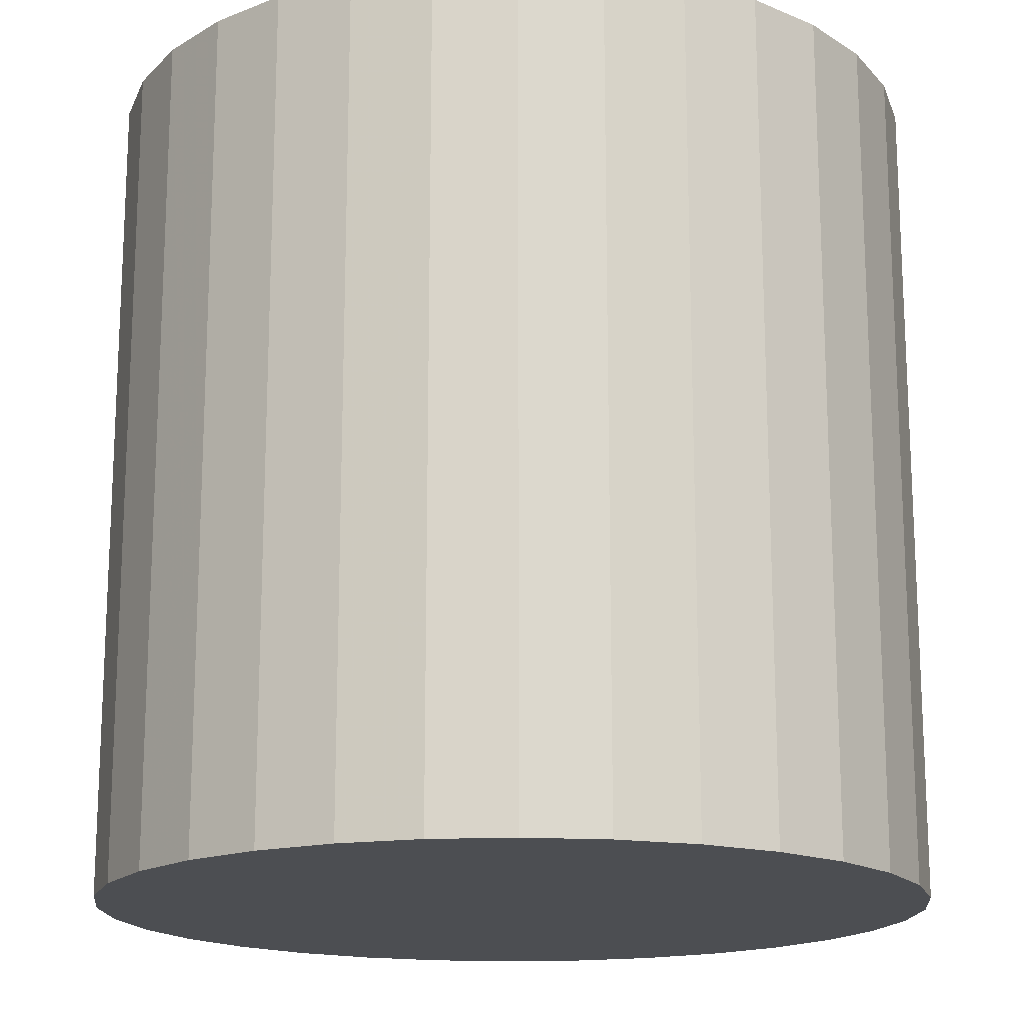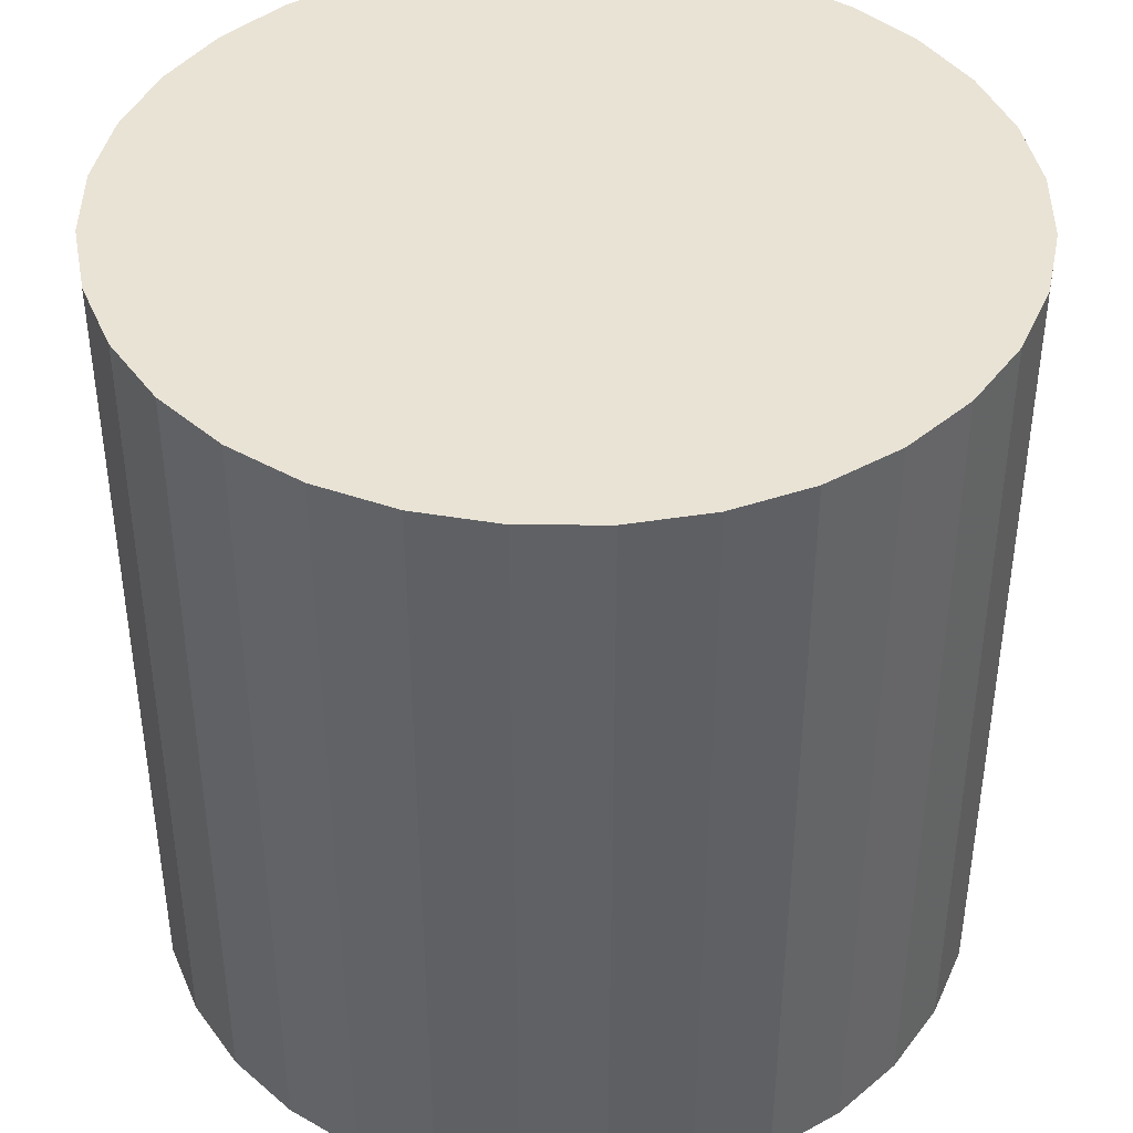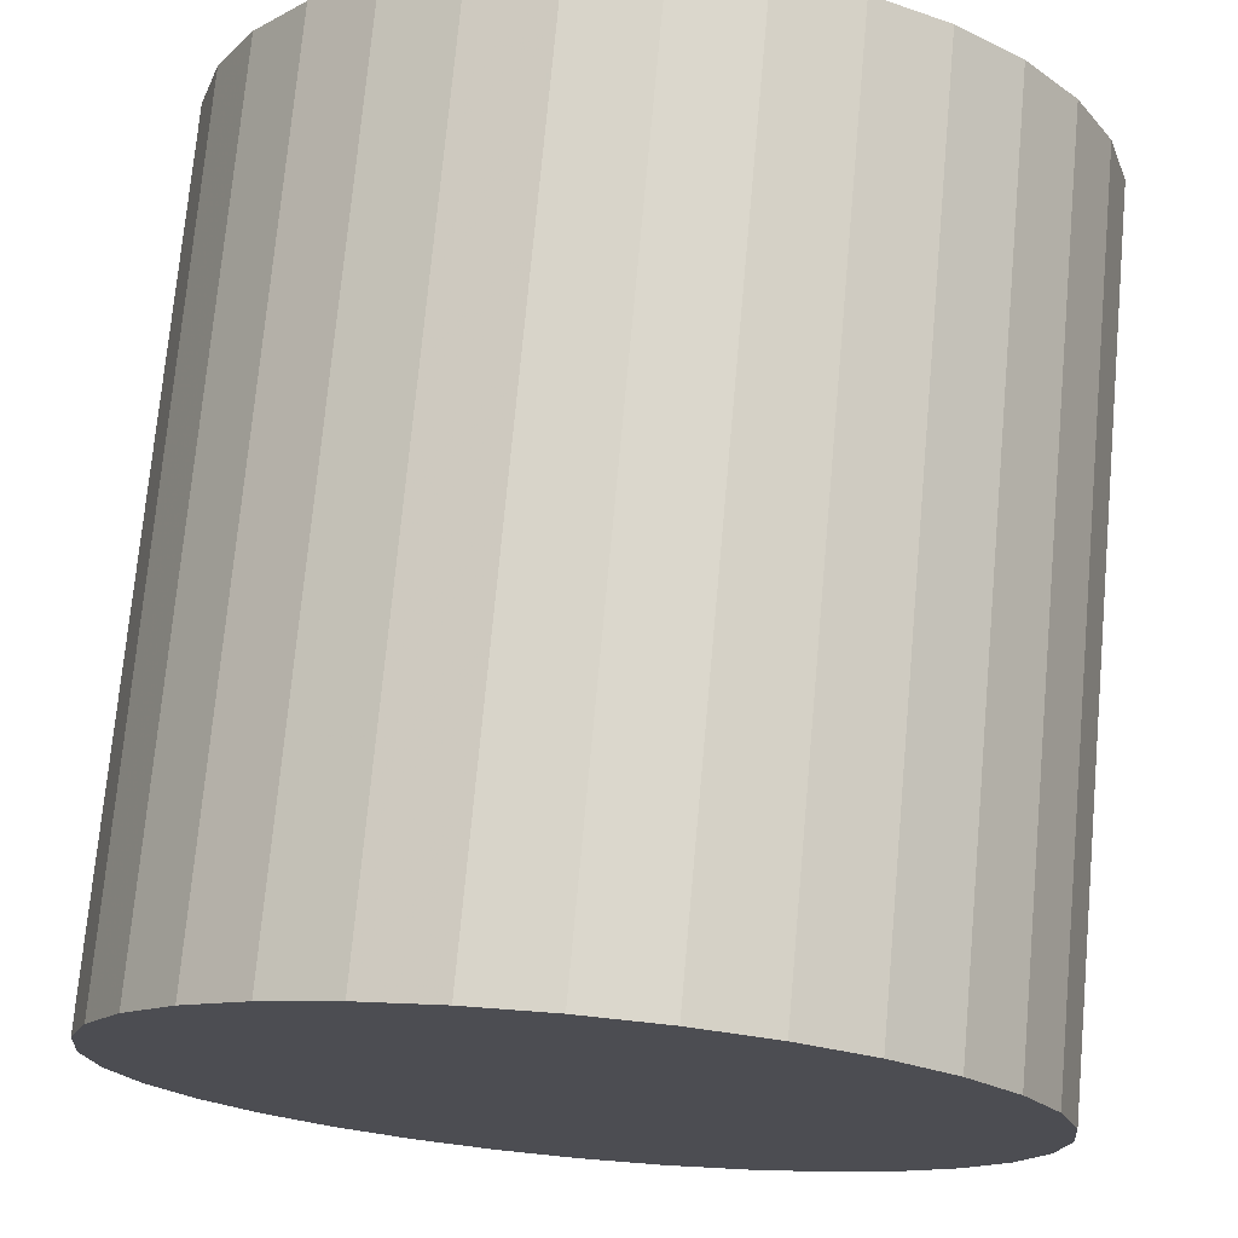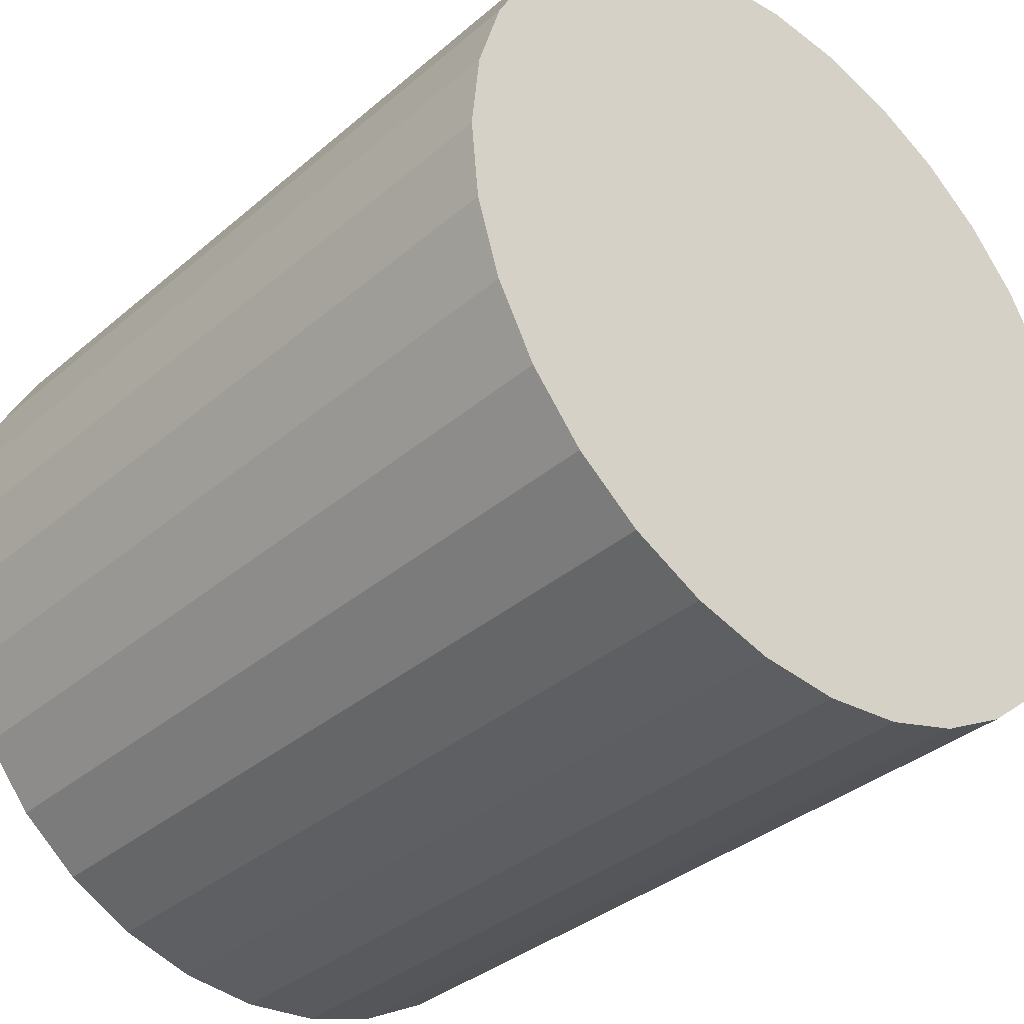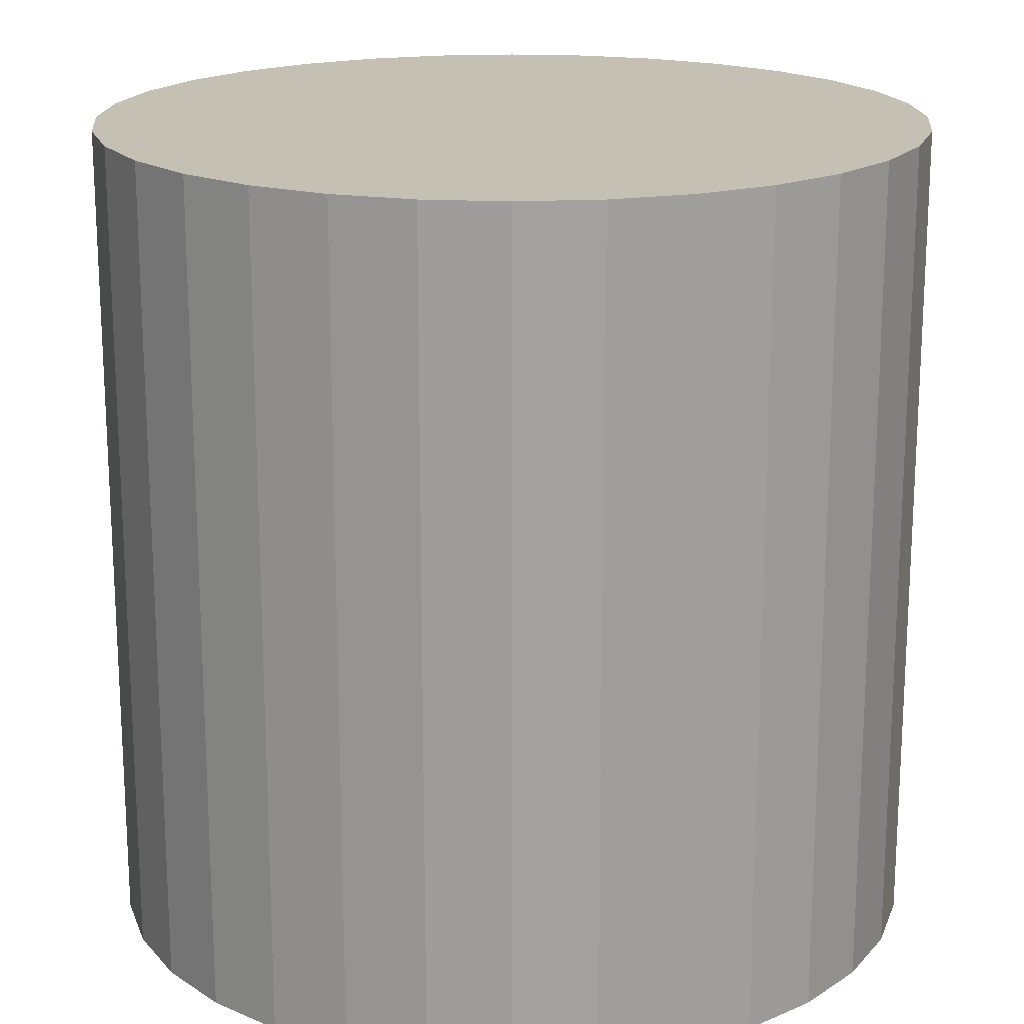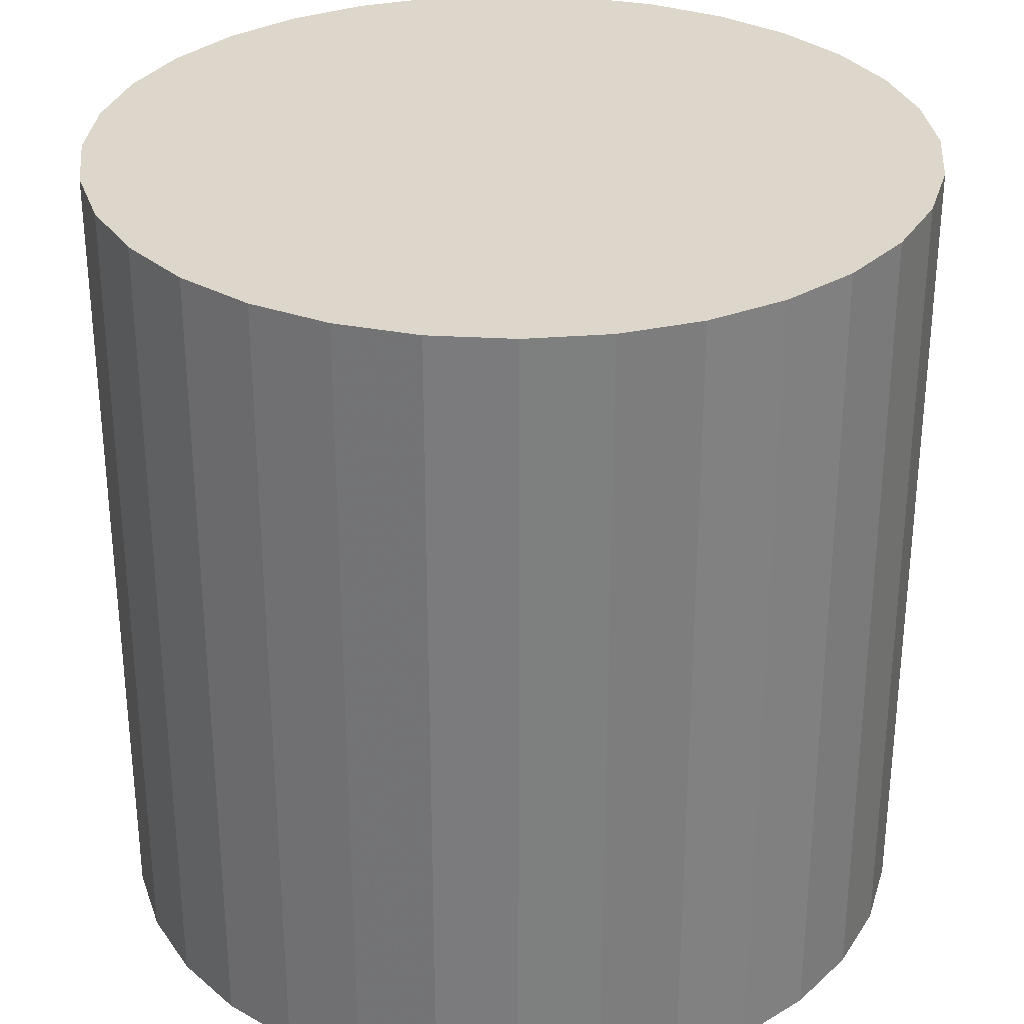
<metadata>
{"format":"obj","ext":"obj","renderer":"f3d","projection":"perspective","resolution":1024,"background":"white","views":[{"elev":-16.8,"azim":134.2,"up":"+Y"},{"elev":42.1,"azim":-39.0,"up":"+Y"},{"elev":73.5,"azim":5.2,"up":"+Z"},{"elev":-35.2,"azim":-41.6,"up":"+Z"},{"elev":18.3,"azim":-135.0,"up":"+Y"},{"elev":30.8,"azim":-124.6,"up":"+Y"}]}
</metadata>
<code>
o Cylinder
v 0.3036 0.06309 -0.4549
v 0.3036 2.063 -0.4549
v 0.4987 0.06309 -0.4356
v 0.4987 2.063 -0.4356
v 0.6862 0.06309 -0.3787
v 0.6862 2.063 -0.3787
v 0.8591 0.06309 -0.2863
v 0.8591 2.063 -0.2863
v 1.011 0.06309 -0.162
v 1.011 2.063 -0.162
v 1.135 0.06309 -0.01043
v 1.135 2.063 -0.01043
v 1.227 0.06309 0.1625
v 1.227 2.063 0.1625
v 1.284 0.06309 0.3501
v 1.284 2.063 0.3501
v 1.304 0.06309 0.5451
v 1.304 2.063 0.5451
v 1.284 0.06309 0.7402
v 1.284 2.063 0.7402
v 1.227 0.06309 0.9278
v 1.227 2.063 0.9278
v 1.135 0.06309 1.101
v 1.135 2.063 1.101
v 1.011 0.06309 1.252
v 1.011 2.063 1.252
v 0.8591 0.06309 1.377
v 0.8591 2.063 1.377
v 0.6862 0.06309 1.469
v 0.6862 2.063 1.469
v 0.4987 0.06309 1.526
v 0.4987 2.063 1.526
v 0.3036 0.06309 1.545
v 0.3036 2.063 1.545
v 0.1085 0.06309 1.526
v 0.1085 2.063 1.526
v -0.07912 0.06309 1.469
v -0.07912 2.063 1.469
v -0.252 0.06309 1.377
v -0.252 2.063 1.377
v -0.4035 0.06309 1.252
v -0.4035 2.063 1.252
v -0.5279 0.06309 1.101
v -0.5279 2.063 1.101
v -0.6203 0.06309 0.9278
v -0.6203 2.063 0.9278
v -0.6772 0.06309 0.7402
v -0.6772 2.063 0.7402
v -0.6964 0.06309 0.5451
v -0.6964 2.063 0.5451
v -0.6772 0.06309 0.3501
v -0.6772 2.063 0.3501
v -0.6203 0.06309 0.1625
v -0.6203 2.063 0.1625
v -0.5279 0.06309 -0.01043
v -0.5279 2.063 -0.01043
v -0.4035 0.06309 -0.162
v -0.4035 2.063 -0.162
v -0.252 0.06309 -0.2863
v -0.252 2.063 -0.2863
v -0.07912 0.06309 -0.3787
v -0.07912 2.063 -0.3787
v 0.1085 0.06309 -0.4356
v 0.1085 2.063 -0.4356
f 2 4 3
f 4 6 5
f 6 8 7
f 8 10 9
f 10 12 11
f 12 14 13
f 13 14 16
f 15 16 18
f 17 18 20
f 20 22 21
f 22 24 23
f 24 26 25
f 26 28 27
f 28 30 29
f 30 32 31
f 32 34 33
f 34 36 35
f 36 38 37
f 38 40 39
f 40 42 41
f 42 44 43
f 44 46 45
f 46 48 47
f 48 50 49
f 50 52 51
f 52 54 53
f 54 56 55
f 56 58 57
f 58 60 59
f 60 62 61
f 38 22 54
f 64 2 1
f 62 64 63
f 31 47 15
f 1 2 3
f 3 4 5
f 5 6 7
f 7 8 9
f 9 10 11
f 11 12 13
f 15 13 16
f 17 15 18
f 19 17 20
f 19 20 21
f 21 22 23
f 23 24 25
f 25 26 27
f 27 28 29
f 29 30 31
f 31 32 33
f 33 34 35
f 35 36 37
f 37 38 39
f 39 40 41
f 41 42 43
f 43 44 45
f 45 46 47
f 47 48 49
f 49 50 51
f 51 52 53
f 53 54 55
f 55 56 57
f 57 58 59
f 59 60 61
f 2 64 4
f 64 58 54
f 62 60 58
f 58 56 54
f 54 52 50
f 28 38 36
f 42 38 44
f 42 40 38
f 34 32 36
f 30 28 32
f 26 22 28
f 26 24 22
f 18 16 20
f 14 22 16
f 14 12 10
f 10 8 6
f 64 62 58
f 6 64 54
f 46 44 48
f 44 38 48
f 32 28 36
f 28 22 38
f 16 22 20
f 6 22 10
f 22 14 10
f 54 48 38
f 64 6 4
f 54 50 48
f 63 64 1
f 61 62 63
f 22 6 54
f 63 1 3
f 3 5 7
f 47 51 53
f 15 9 13
f 15 17 19
f 37 47 35
f 27 31 25
f 27 29 31
f 31 33 35
f 37 39 43
f 39 41 43
f 43 45 47
f 47 49 51
f 53 57 63
f 47 31 35
f 59 61 63
f 63 3 7
f 9 15 63
f 23 25 21
f 25 31 21
f 57 59 63
f 47 37 43
f 53 55 57
f 7 9 63
f 15 21 31
f 9 11 13
f 53 63 15
f 15 19 21
f 47 53 15

</code>
